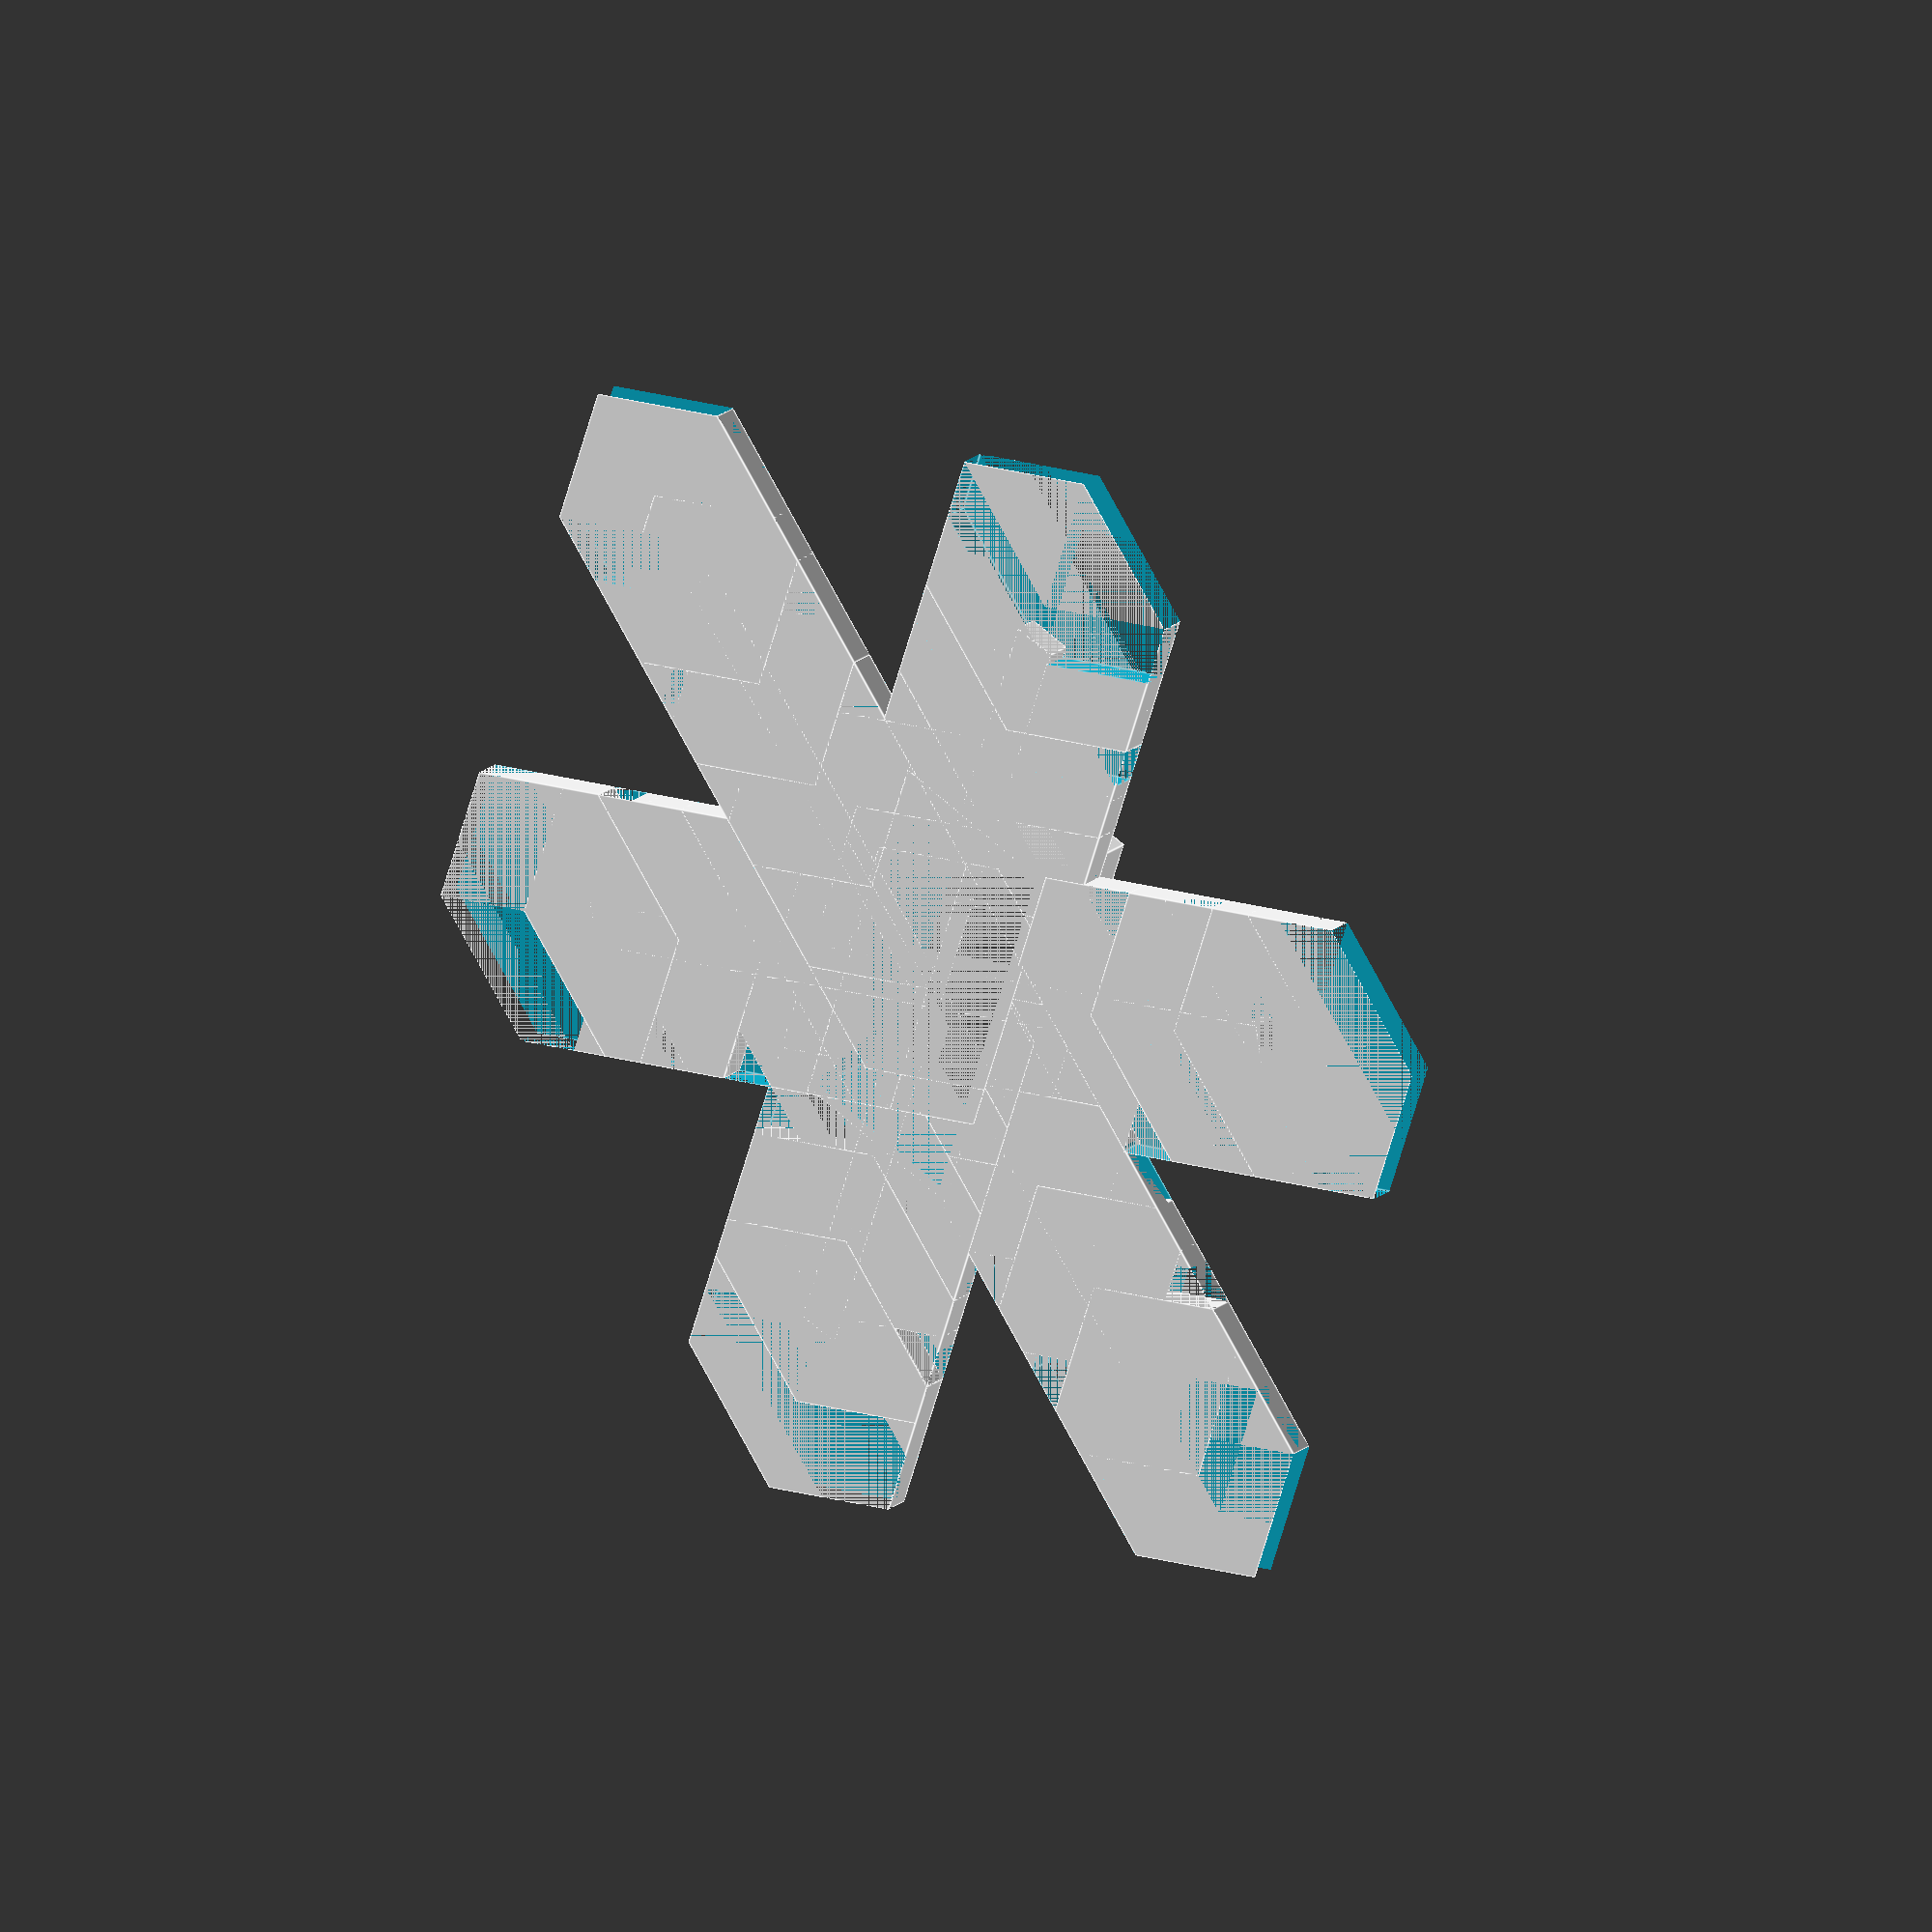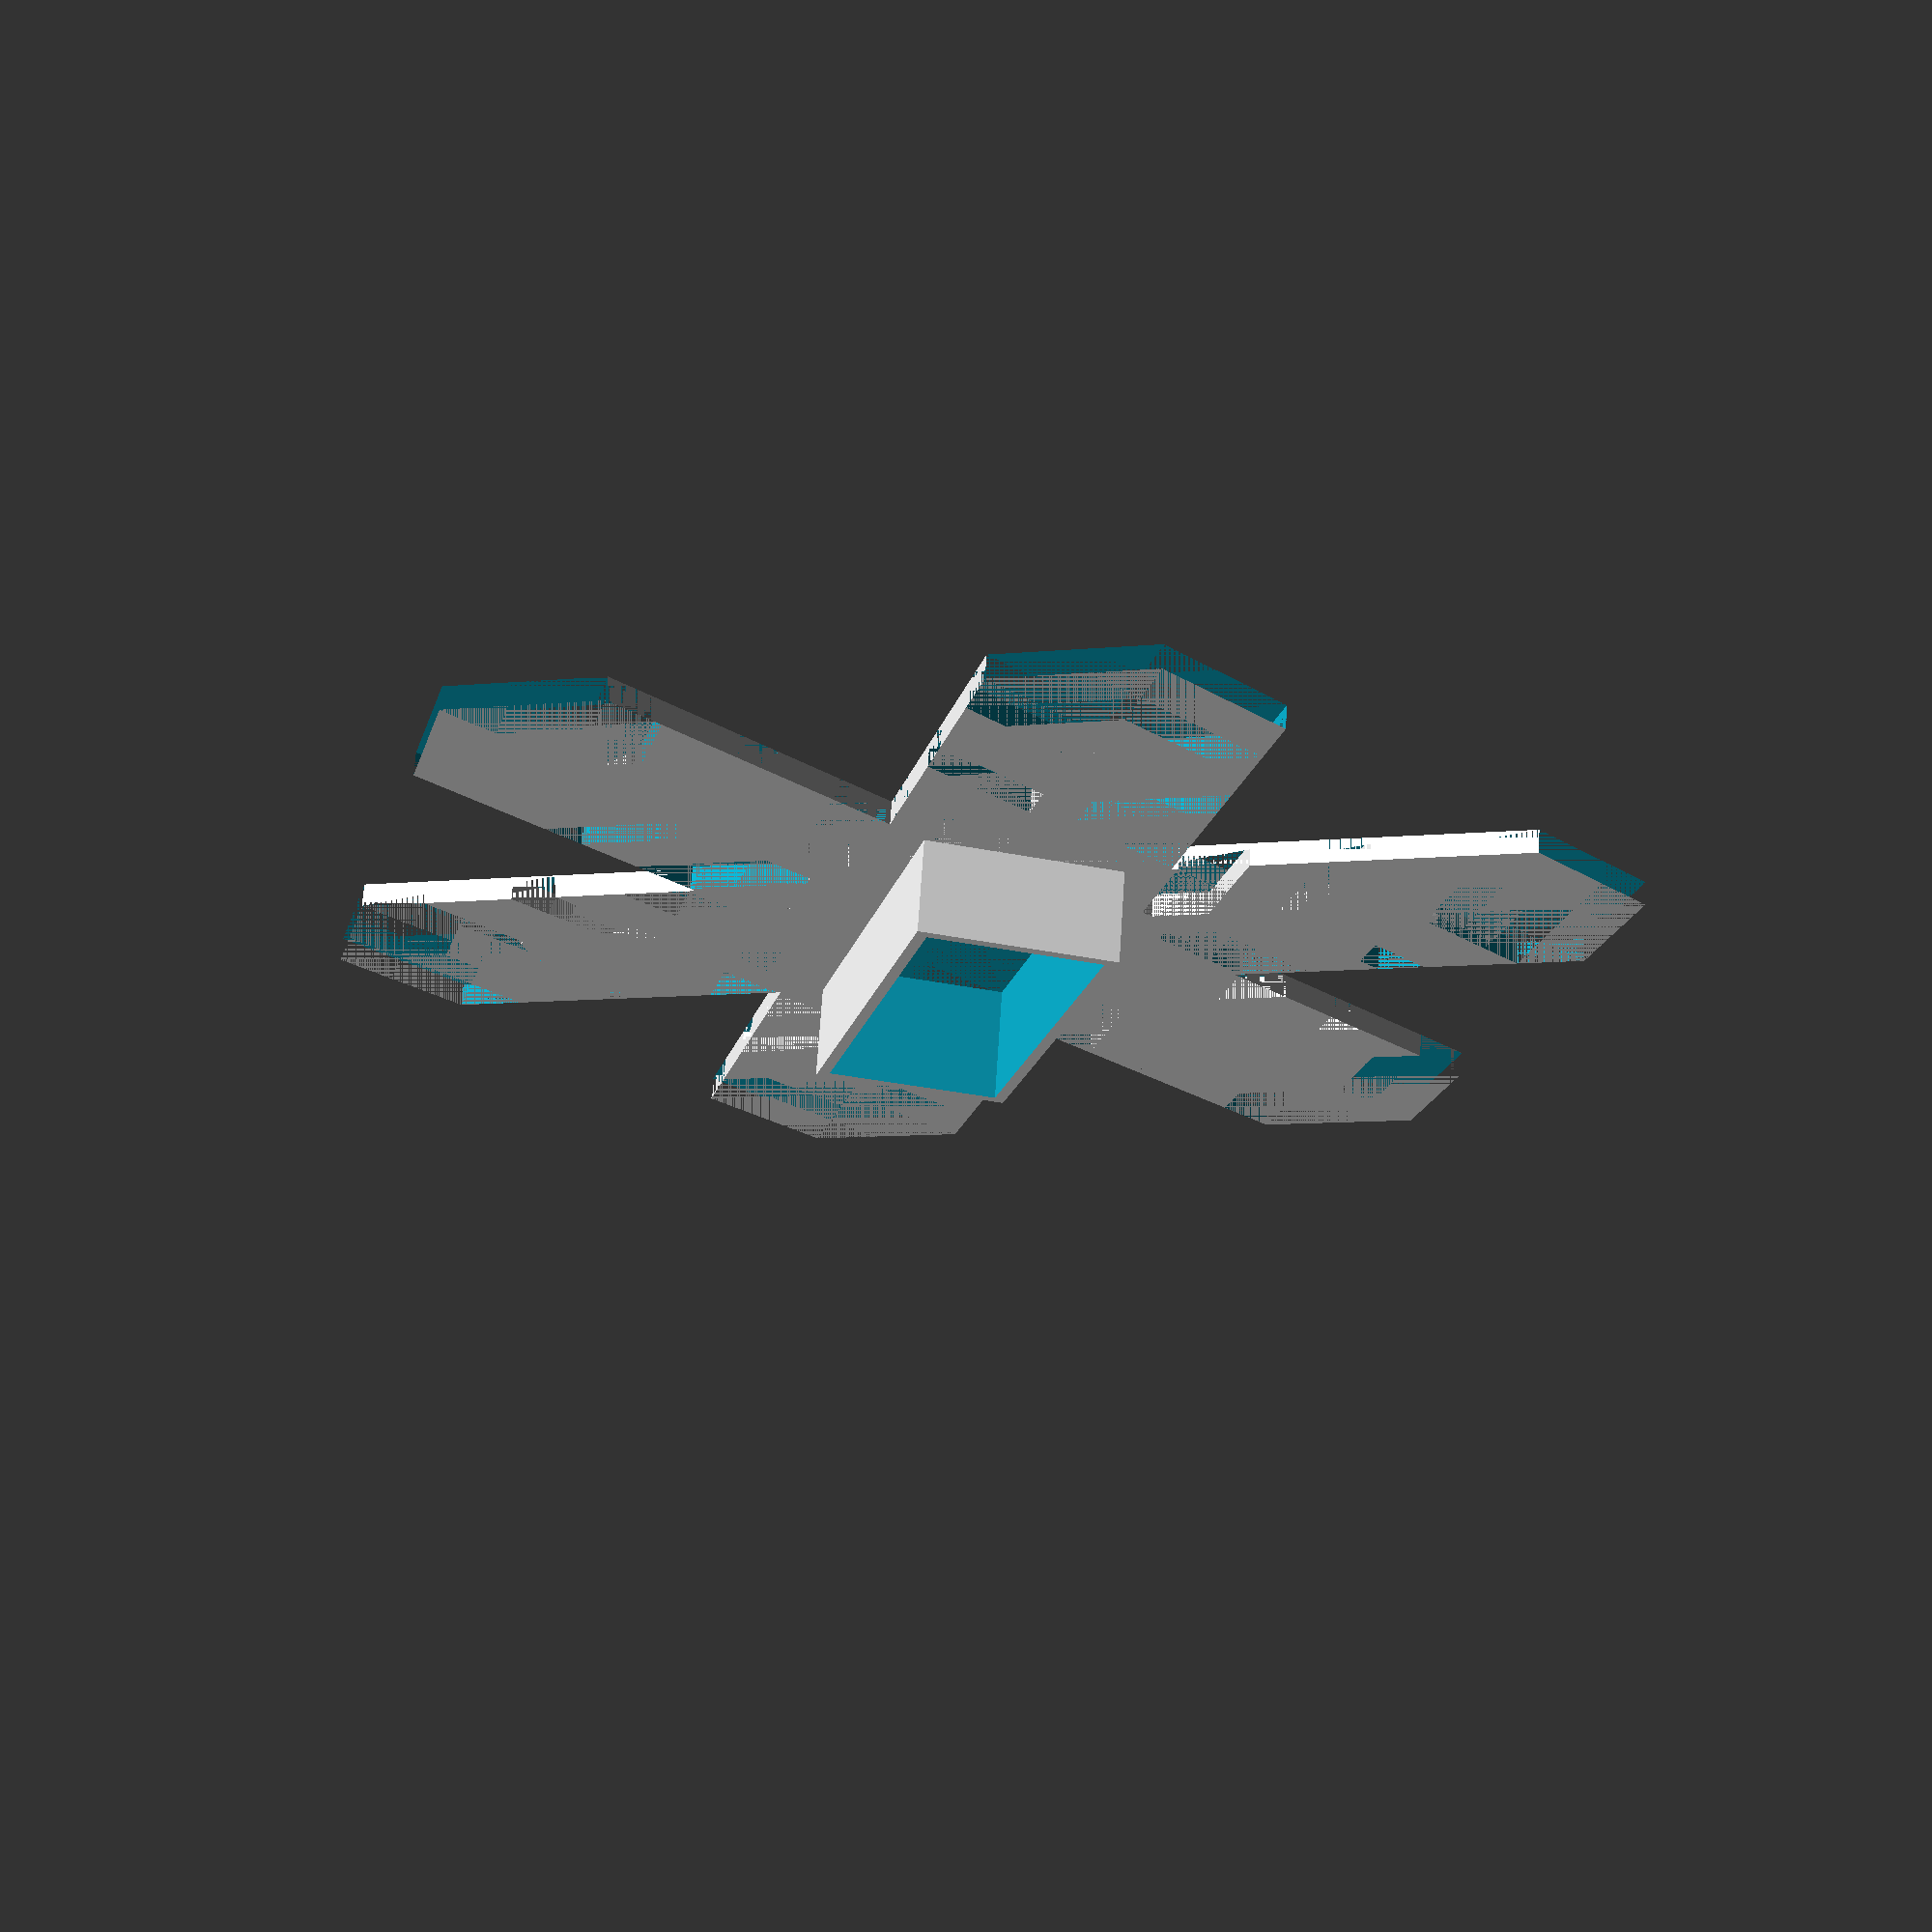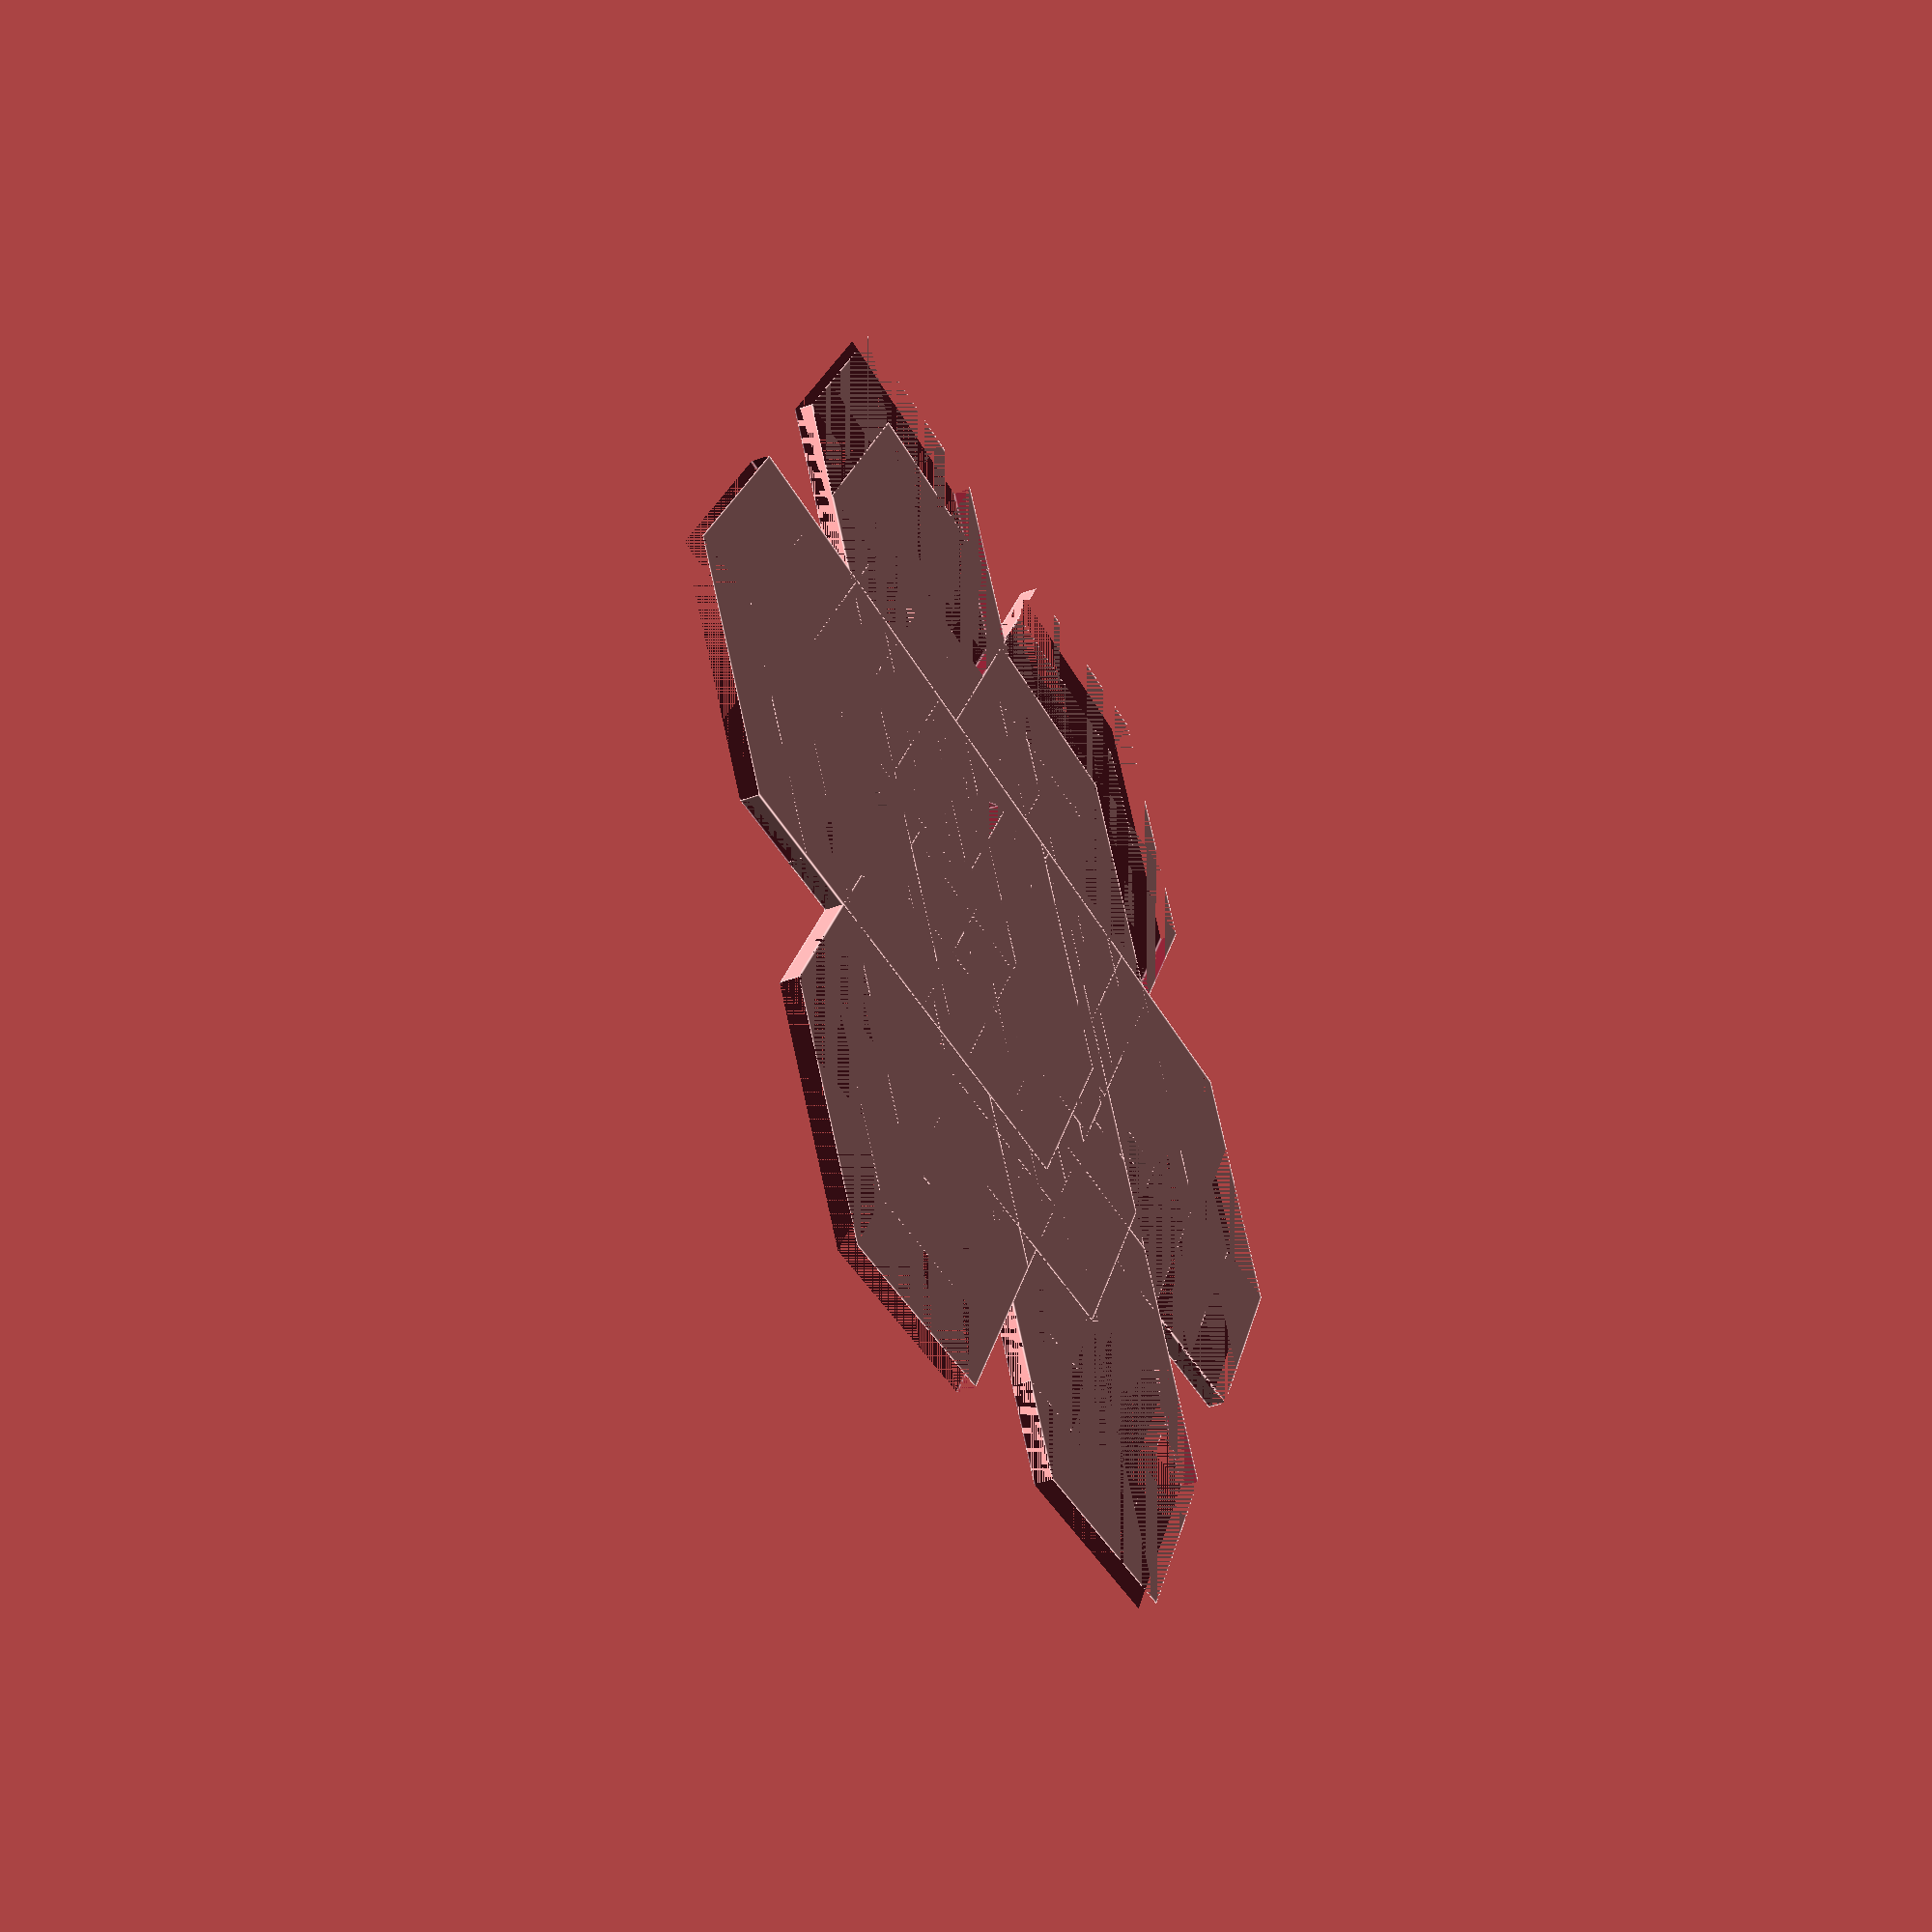
<openscad>
random_seed = floor(rands(1,9999999,1)[0]);
custom_seed = 0;
nBranches = 4;
// set the random snowflake seed
seed = (custom_seed==0) ? random_seed : custom_seed;
maxSteps=10*1;
randomWidth = rands(25,55,maxSteps,seed);
randomDepth = rands(1,4, maxSteps, seed);
randomSymmetry = rands(-2,2, seed);
branchLength = 40;
branchThickness = 2;

raisinBoxWidth = 35;
raisinBoxDepth = 15;
raisinBoxHeight = 45;
rw = 0;
echo(seed);

module snowflakyfy(){
    for (angle = [0, 60, 120, 180, 240, 300])
        rotate(angle)
            children();
}

module singleBranch(rw){
    translate([0, -0.5*2*branchThickness, 0])
        cube([branchLength, 2*branchThickness, branchThickness]);
    
    for (i = [0:nBranches]){  
        translate([branchLength/10 + branchLength/nBranches* i, 0, 0])
            secundaryBranche(randomWidth[rw], i*branchThickness, 0);
    }

}


module secundaryBranche(size, thickness, half){
    difference(){
        cylinder(d = size, $fn=6, h=branchThickness);
            translate([thickness, ,0,0])
                cylinder(d = size, $fn=6, h=branchThickness);
        
        if (half < -1.5)
            translate([-size/2, 0, 0])
                cube(size);
        
        if (half > 1.5)      
            translate([-size/2, -size, 0])
                cube(size);          
    }

}

module drawSnowflake(rw){    
    //cylinder(d=6, $fn=6);
    bt = 2;
    difference(){
        union(){
            translate([-raisinBoxWidth/2-bt/2, -raisinBoxDepth/2-bt/2, 0]){
                cube([raisinBoxWidth+bt, raisinBoxDepth+bt, 10]);
            }        
            snowflakyfy()
                singleBranch(rw);
        }
        translate([-raisinBoxWidth/2, -raisinBoxDepth/2, 0]){
            cube([raisinBoxWidth, raisinBoxDepth, raisinBoxHeight]);
        }
    }
}

drawSnowflake(rw);

</openscad>
<views>
elev=332.4 azim=251.5 roll=223.0 proj=o view=edges
elev=291.2 azim=104.5 roll=3.7 proj=p view=wireframe
elev=219.4 azim=120.5 roll=64.9 proj=p view=edges
</views>
